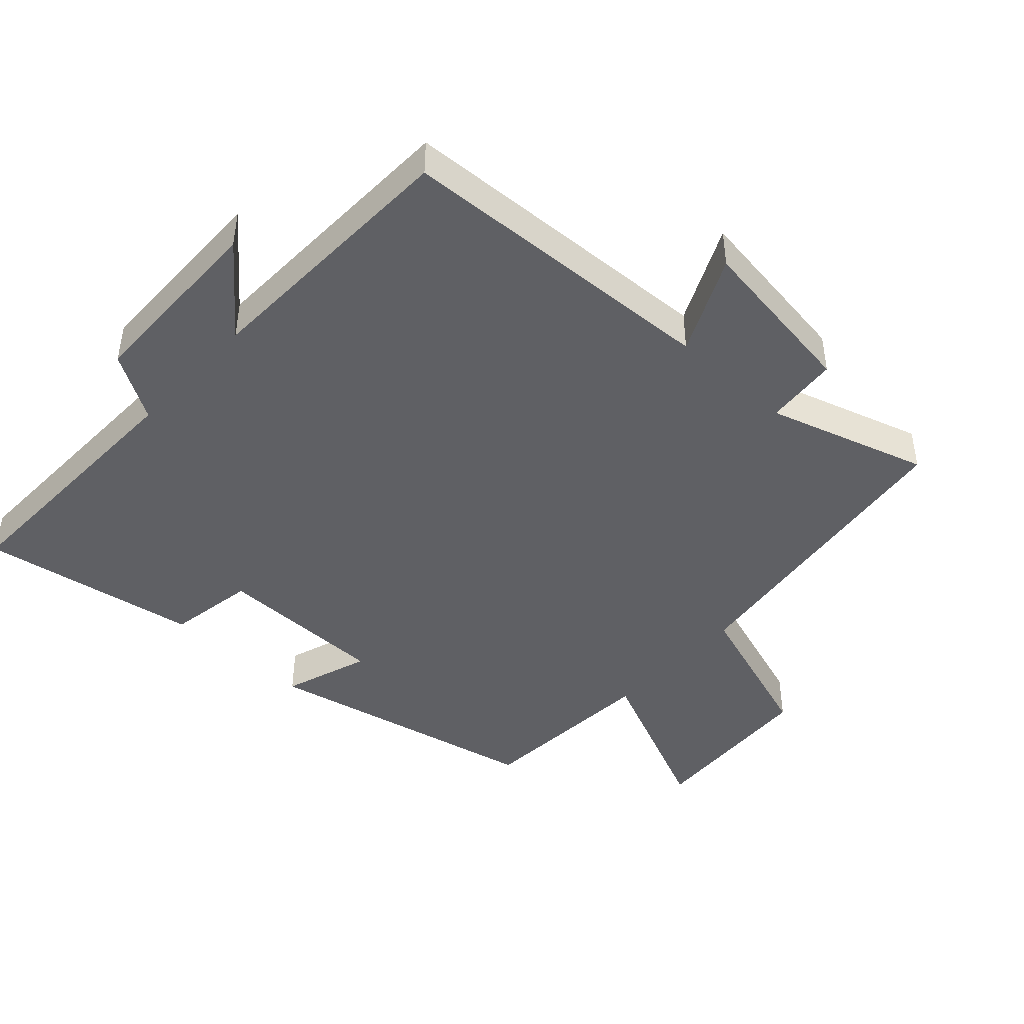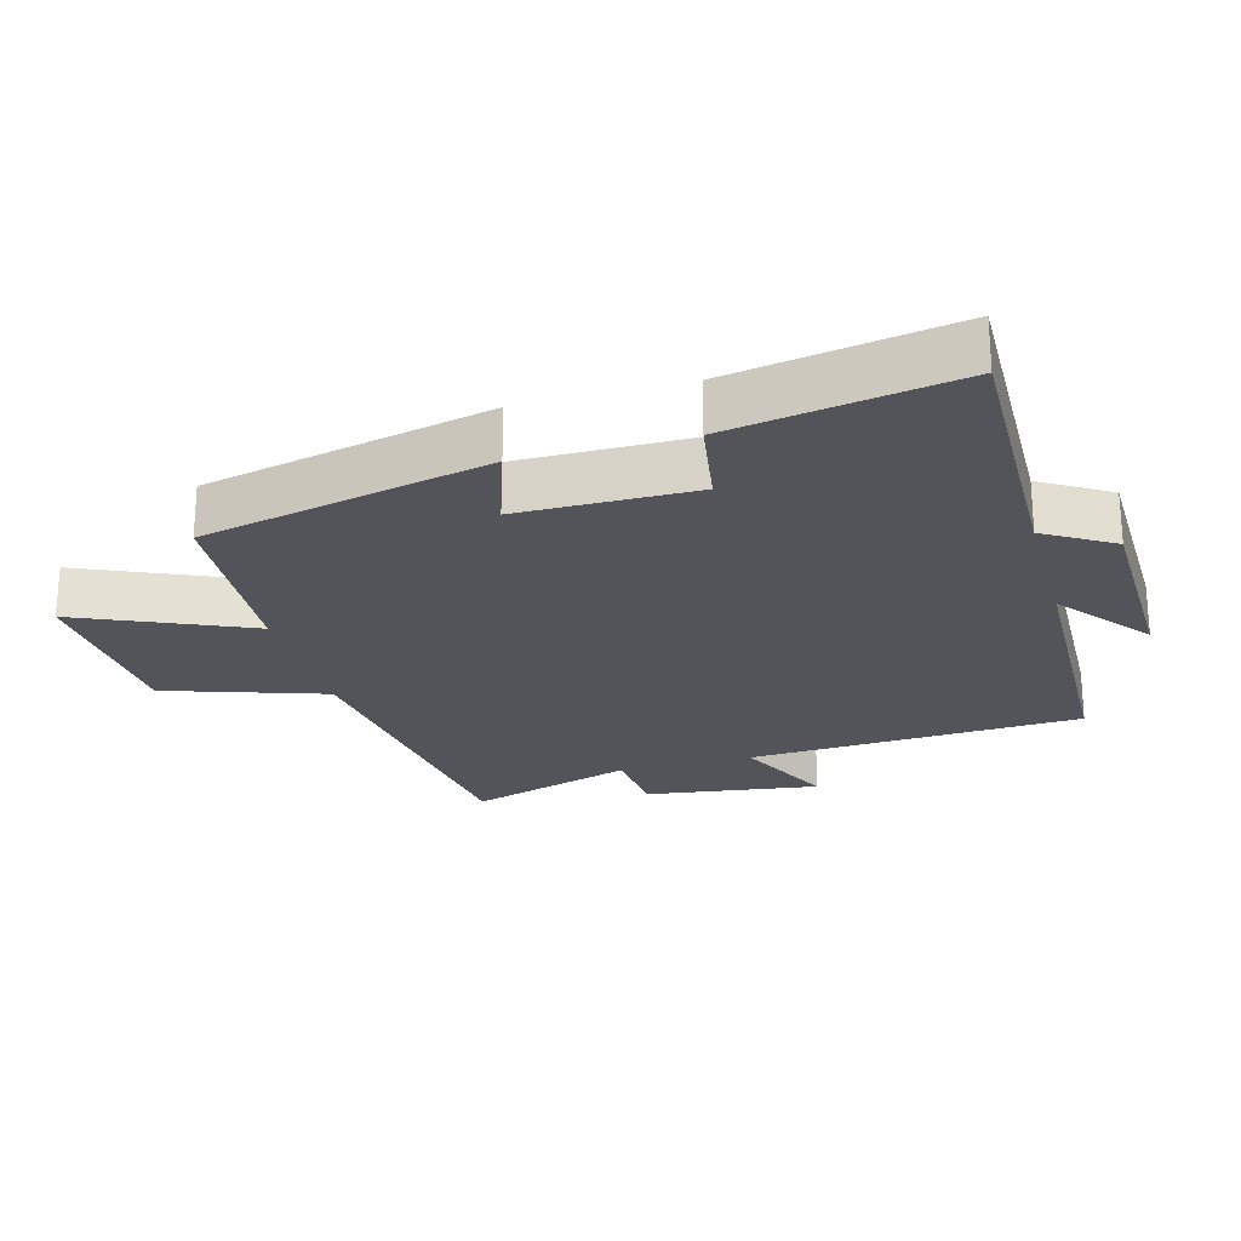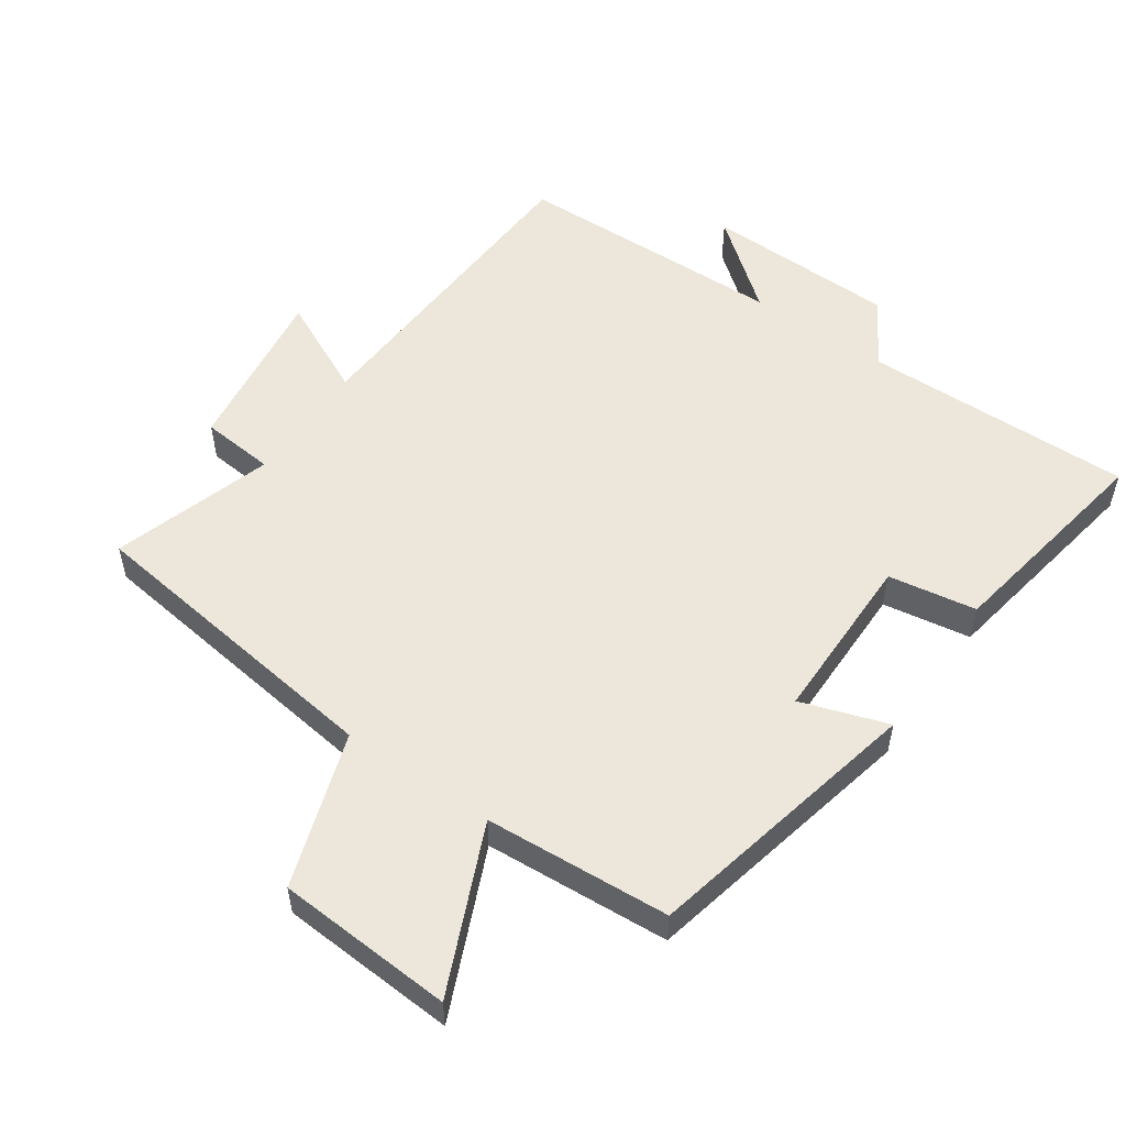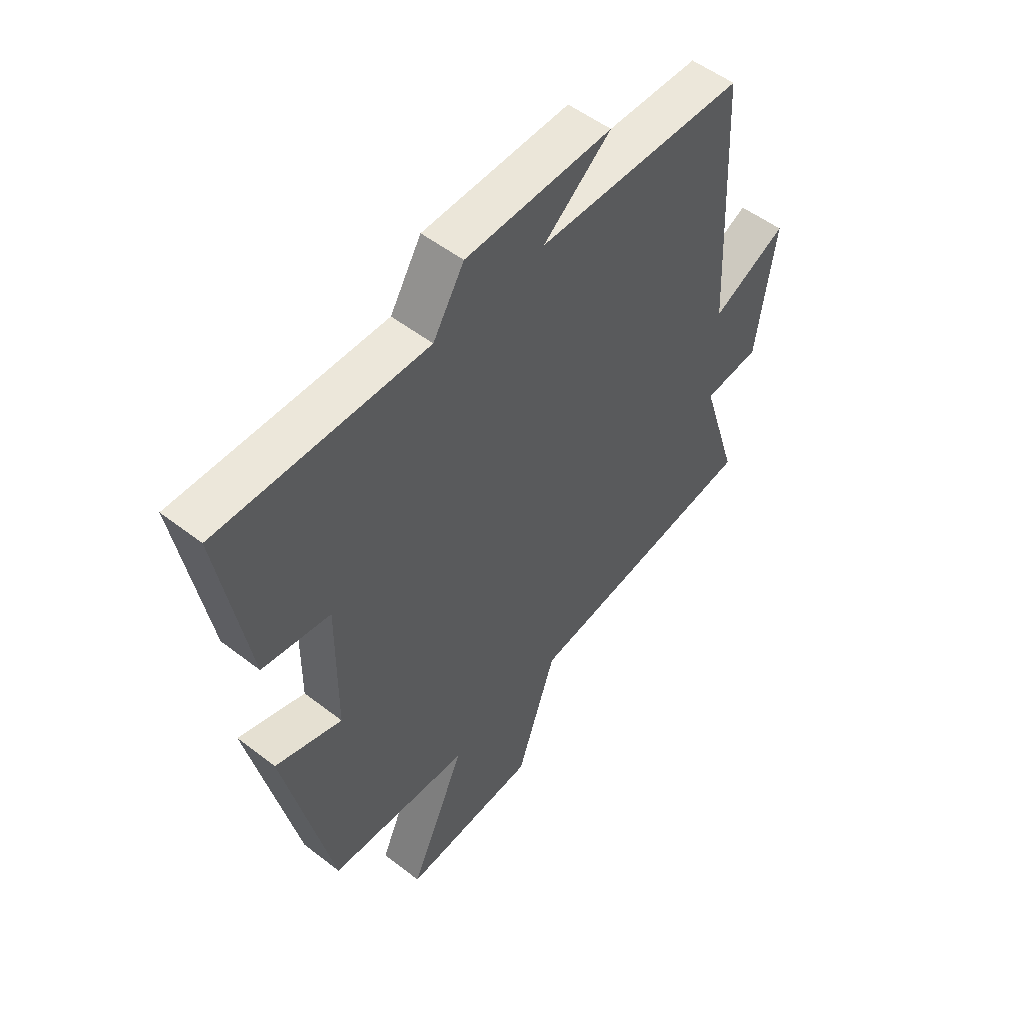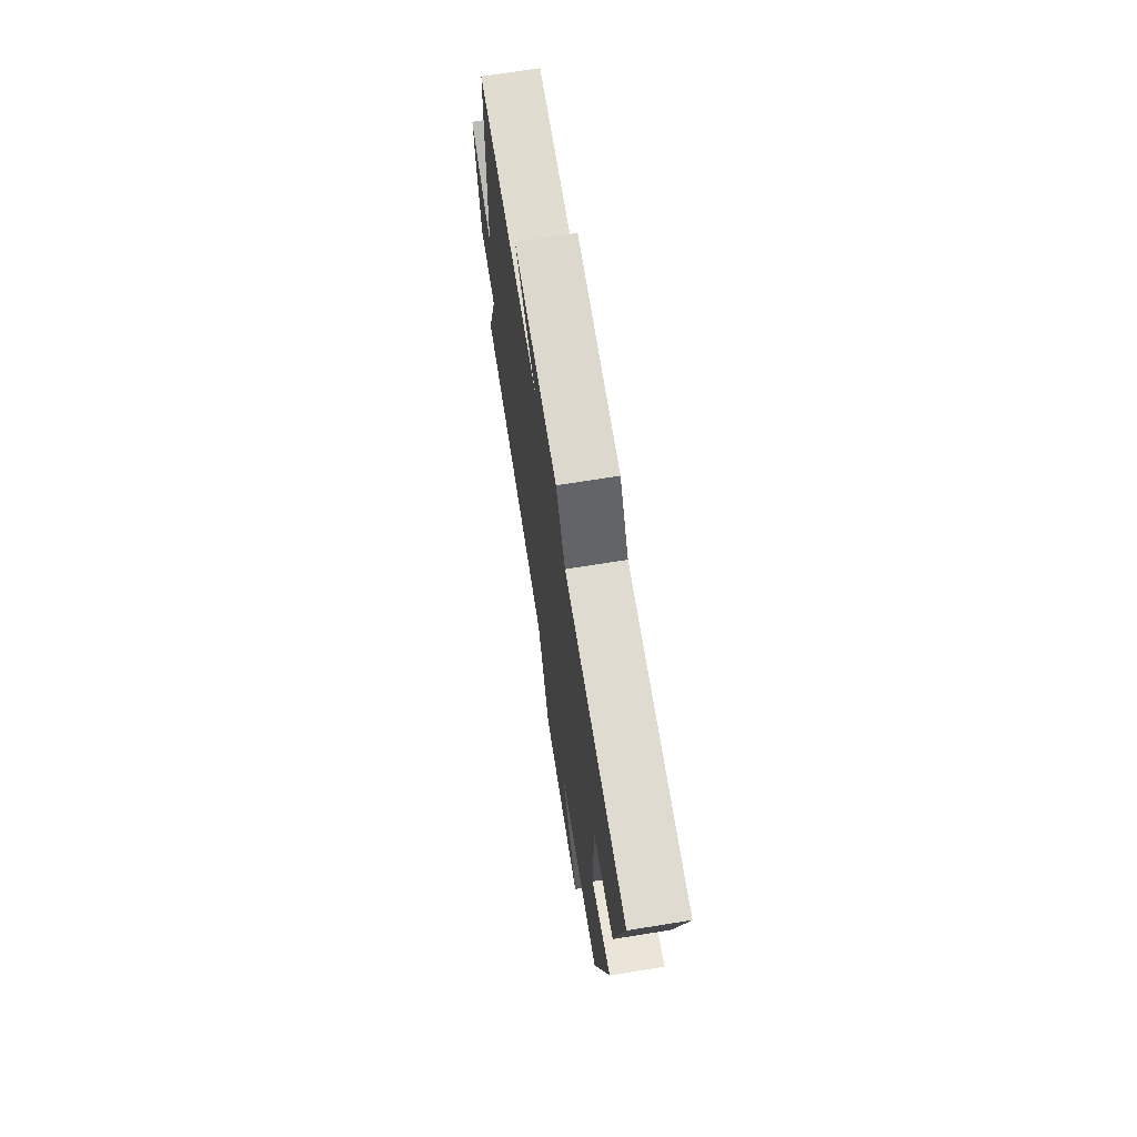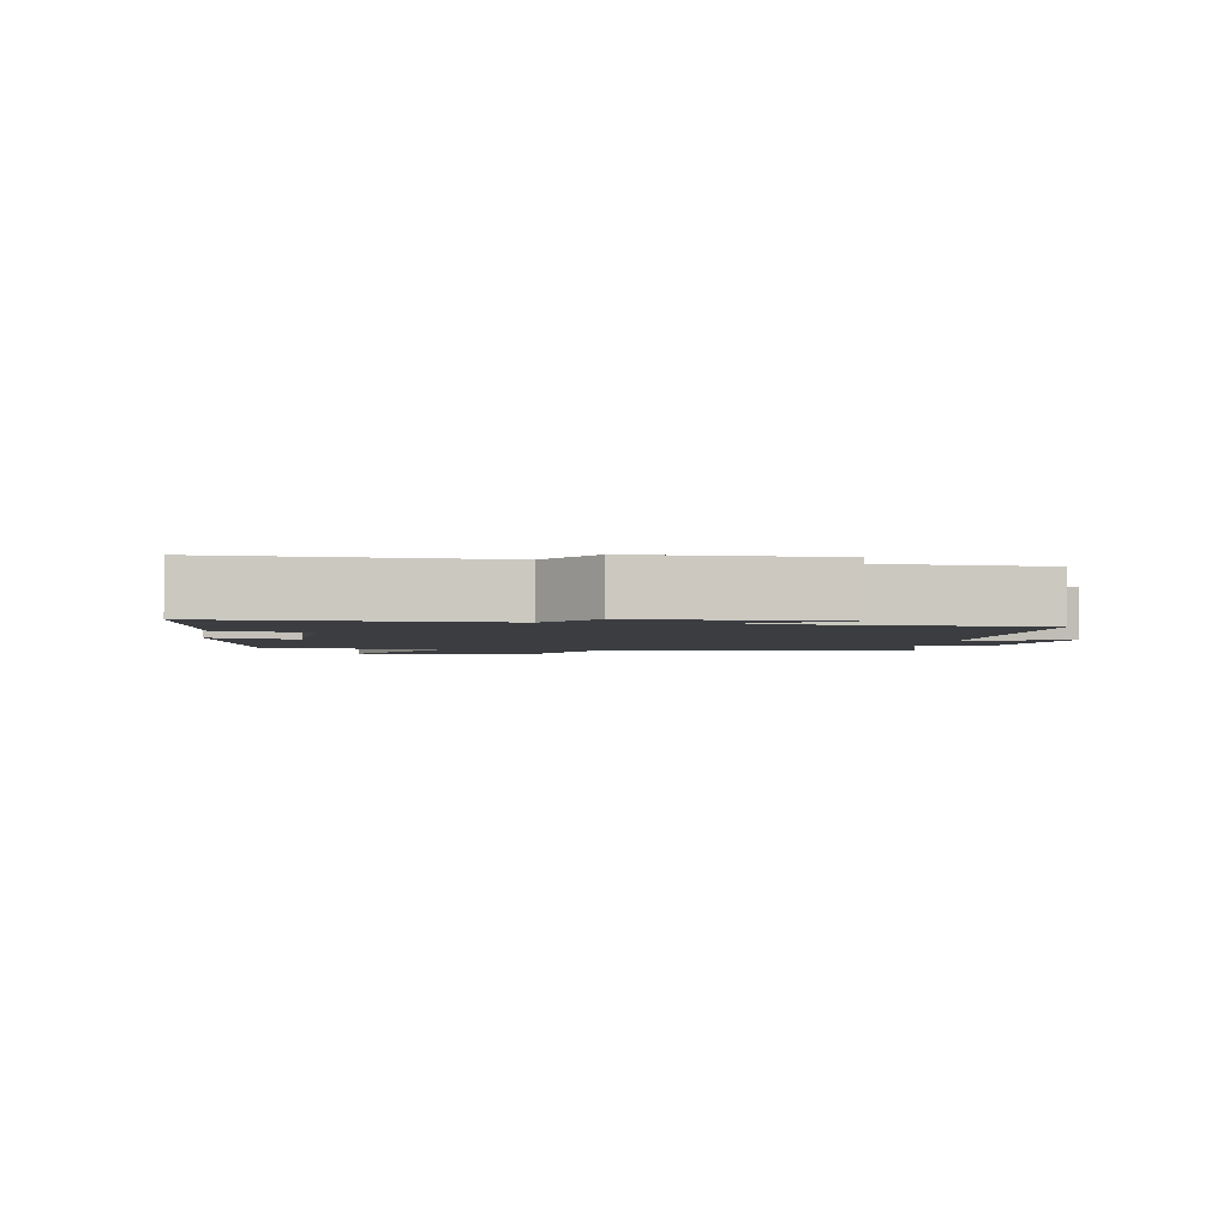
<metadata>
{"format":"obj","ext":"obj","renderer":"f3d","projection":"perspective","resolution":1024,"background":"white","views":[{"elev":-44.7,"azim":47.3,"up":"+Y"},{"elev":-23.8,"azim":-74.4,"up":"+Y"},{"elev":53.9,"azim":-145.2,"up":"+Y"},{"elev":52.8,"azim":-50.3,"up":"+Z"},{"elev":71.0,"azim":-99.1,"up":"+Z"},{"elev":-2.5,"azim":-10.4,"up":"+Y"}]}
</metadata>
<code>
v 0.476 0.07 0.489
v 0.5 0.07 -0.001
v 0.647 0.07 0.069
v 0.611 0.07 -0.187
v 0.5 0.07 -0.197
v 0.575 0.07 -0.439
v 0.105 0.07 -0.5
v 0.027 0.07 -0.733
v -0.239 0.07 -0.749
v -0.129 0.07 -0.5
v -0.408 0.07 -0.481
v -0.5 0.07 -0.059
v -0.369 0.07 -0.103
v -0.367 0.07 0.155
v -0.5 0.07 0.177
v -0.556 0.07 0.508
v -0.149 0.07 0.5
v -0.088 0.07 0.6
v 0.2 0.07 0.606
v 0.067 0.07 0.5
v 0.476 0 0.489
v 0.5 0 -0.001
v 0.647 0 0.069
v 0.611 0 -0.187
v 0.5 0 -0.197
v 0.575 0 -0.439
v 0.105 0 -0.5
v 0.027 0 -0.733
v -0.239 0 -0.749
v -0.129 0 -0.5
v -0.408 0 -0.481
v -0.5 0 -0.059
v -0.369 0 -0.103
v -0.367 0 0.155
v -0.5 0 0.177
v -0.556 0 0.508
v -0.149 0 0.5
v -0.088 0 0.6
v 0.2 0 0.606
v 0.067 0 0.5
f 17 18 19 20
f 17 20 1 2
f 14 15 16 17
f 13 14 17 2
f 10 11 12 13
f 10 13 2
f 7 8 9 10
f 5 6 7 10
f 5 10 2 3
f 3 4 5
f 40 39 38 37
f 22 21 40 37
f 37 36 35 34
f 22 37 34 33
f 33 32 31 30
f 22 33 30
f 30 29 28 27
f 30 27 26 25
f 23 22 30 25
f 25 24 23
f 1 21 22 2
f 2 22 23 3
f 3 23 24 4
f 4 24 25 5
f 5 25 26 6
f 6 26 27 7
f 7 27 28 8
f 8 28 29 9
f 9 29 30 10
f 10 30 31 11
f 11 31 32 12
f 12 32 33 13
f 13 33 34 14
f 14 34 35 15
f 15 35 36 16
f 16 36 37 17
f 17 37 38 18
f 18 38 39 19
f 19 39 40 20
f 20 40 21 1

</code>
